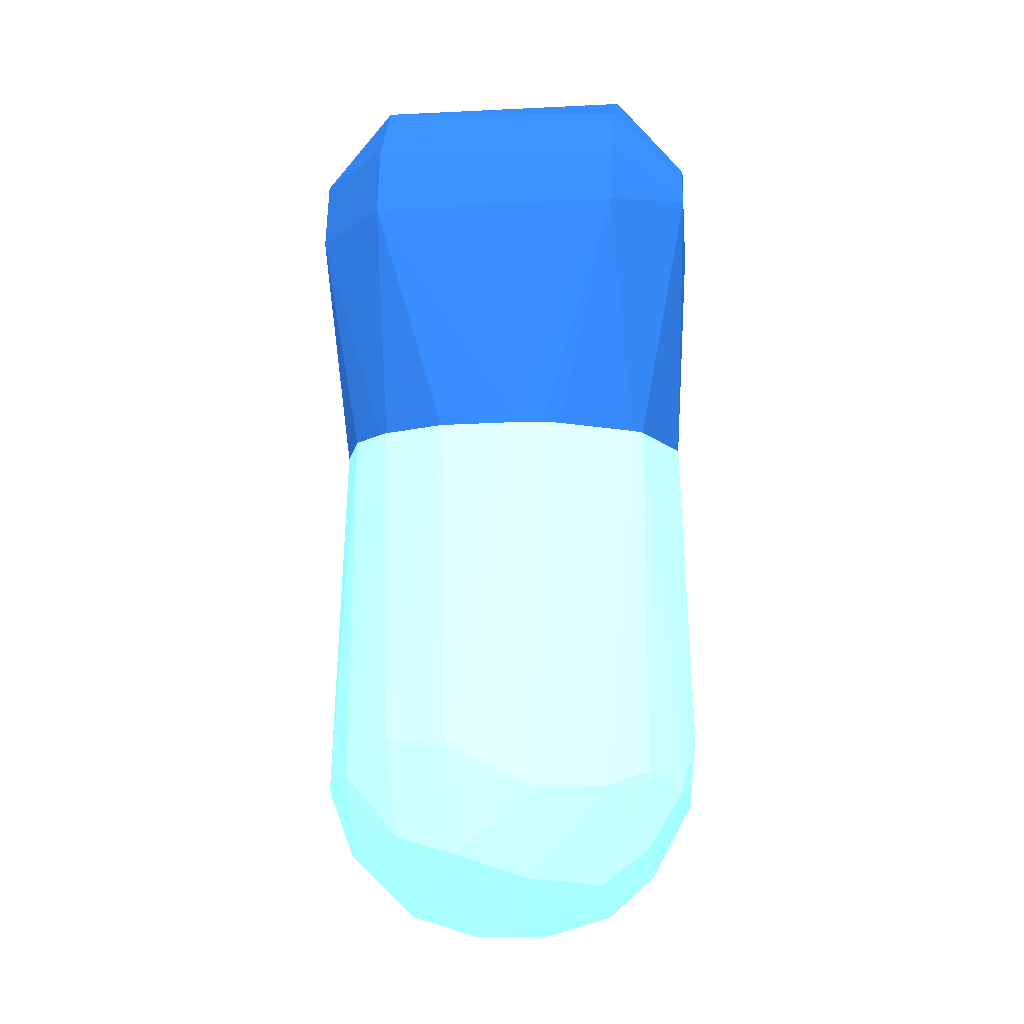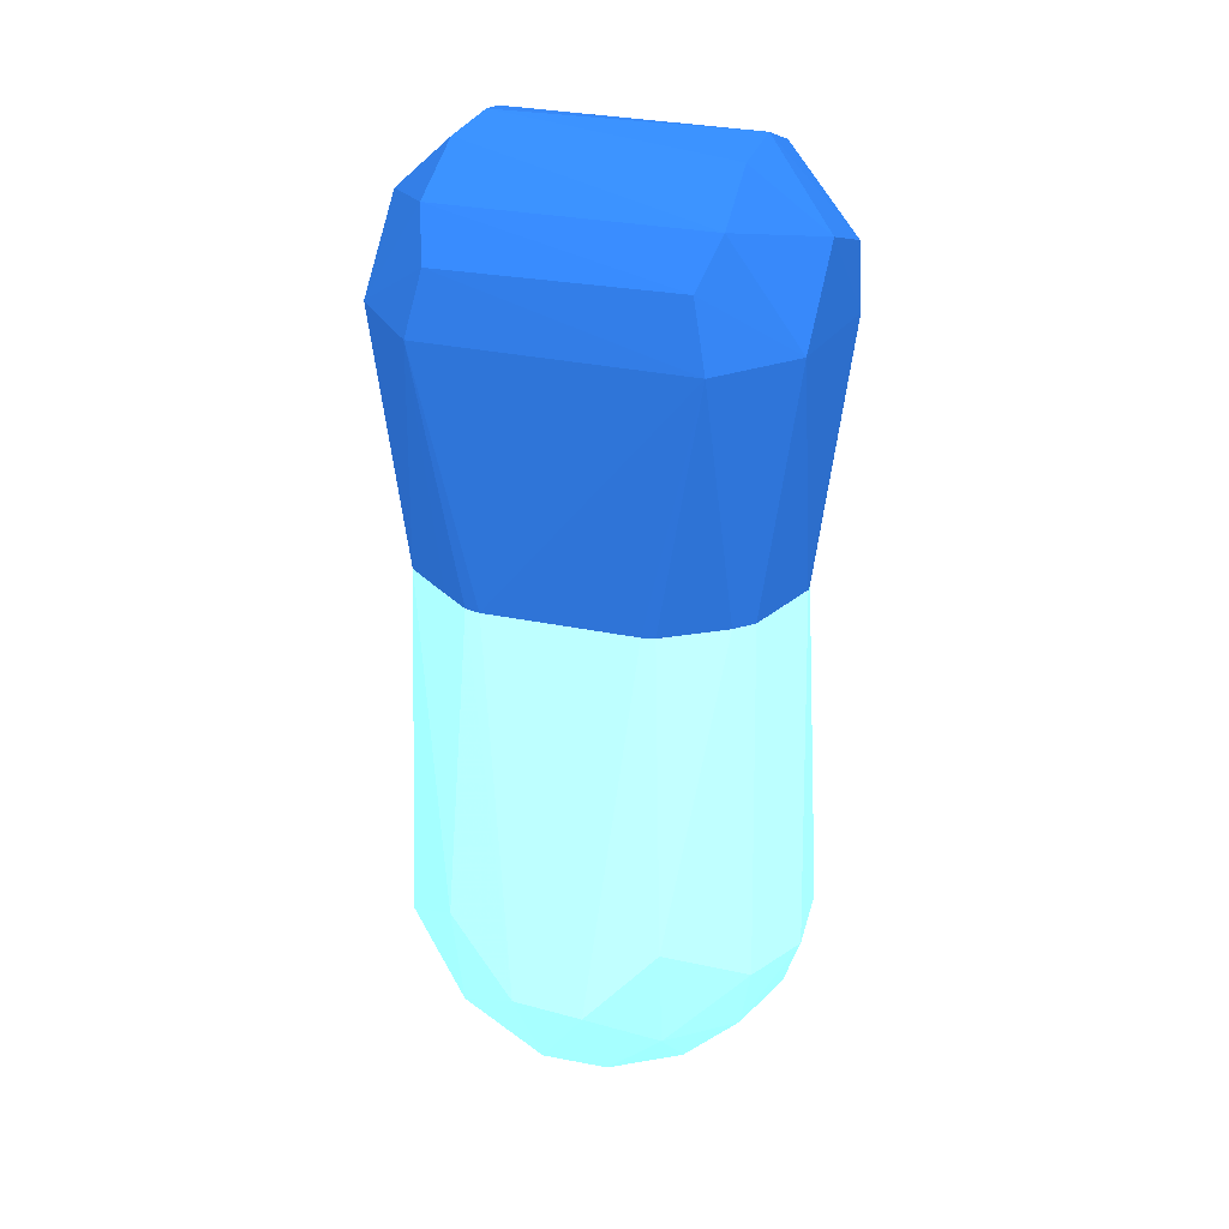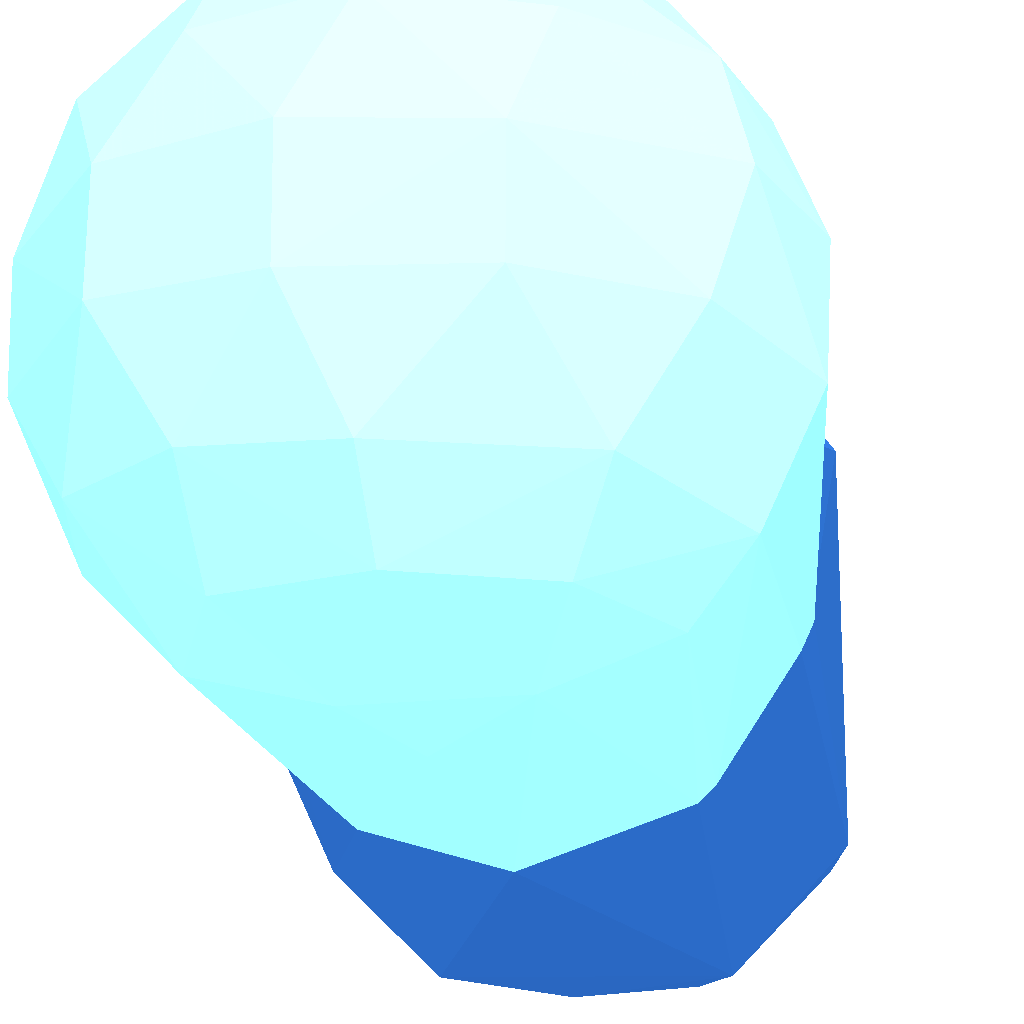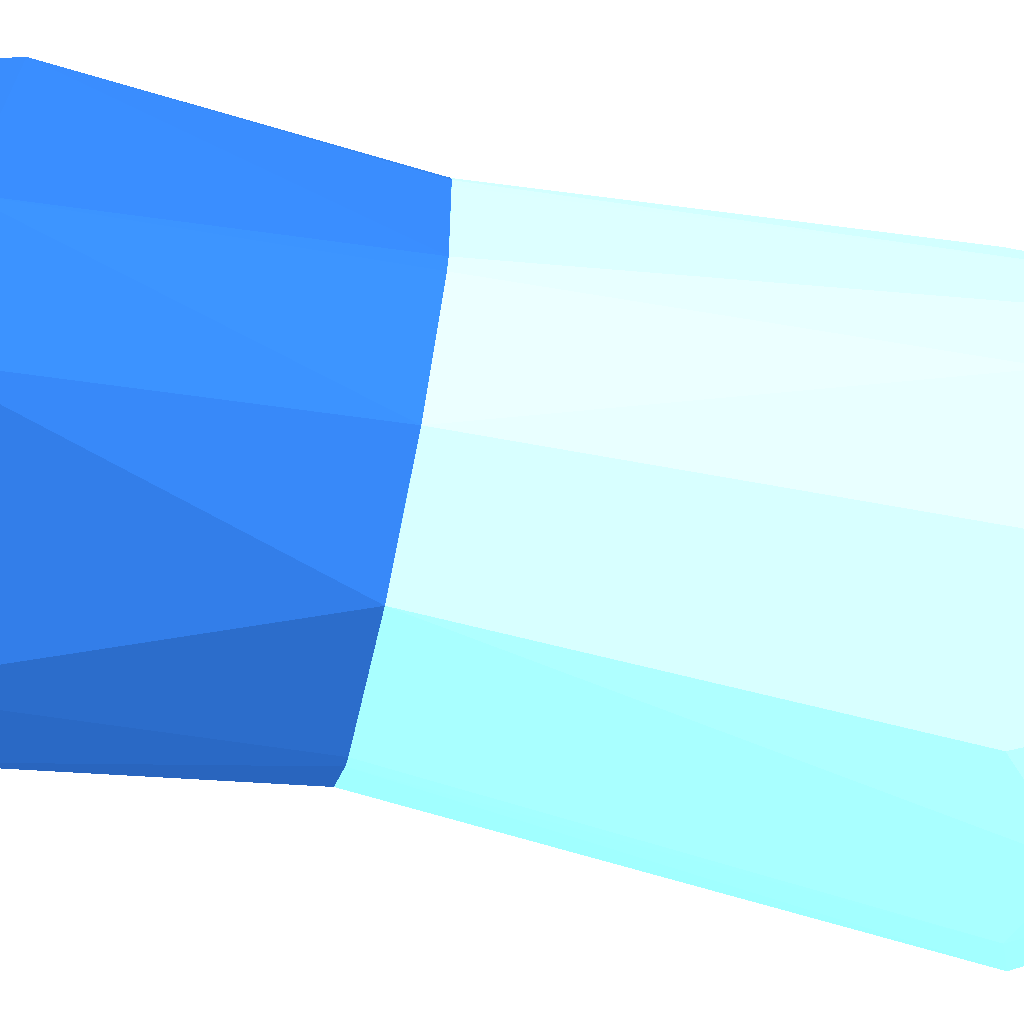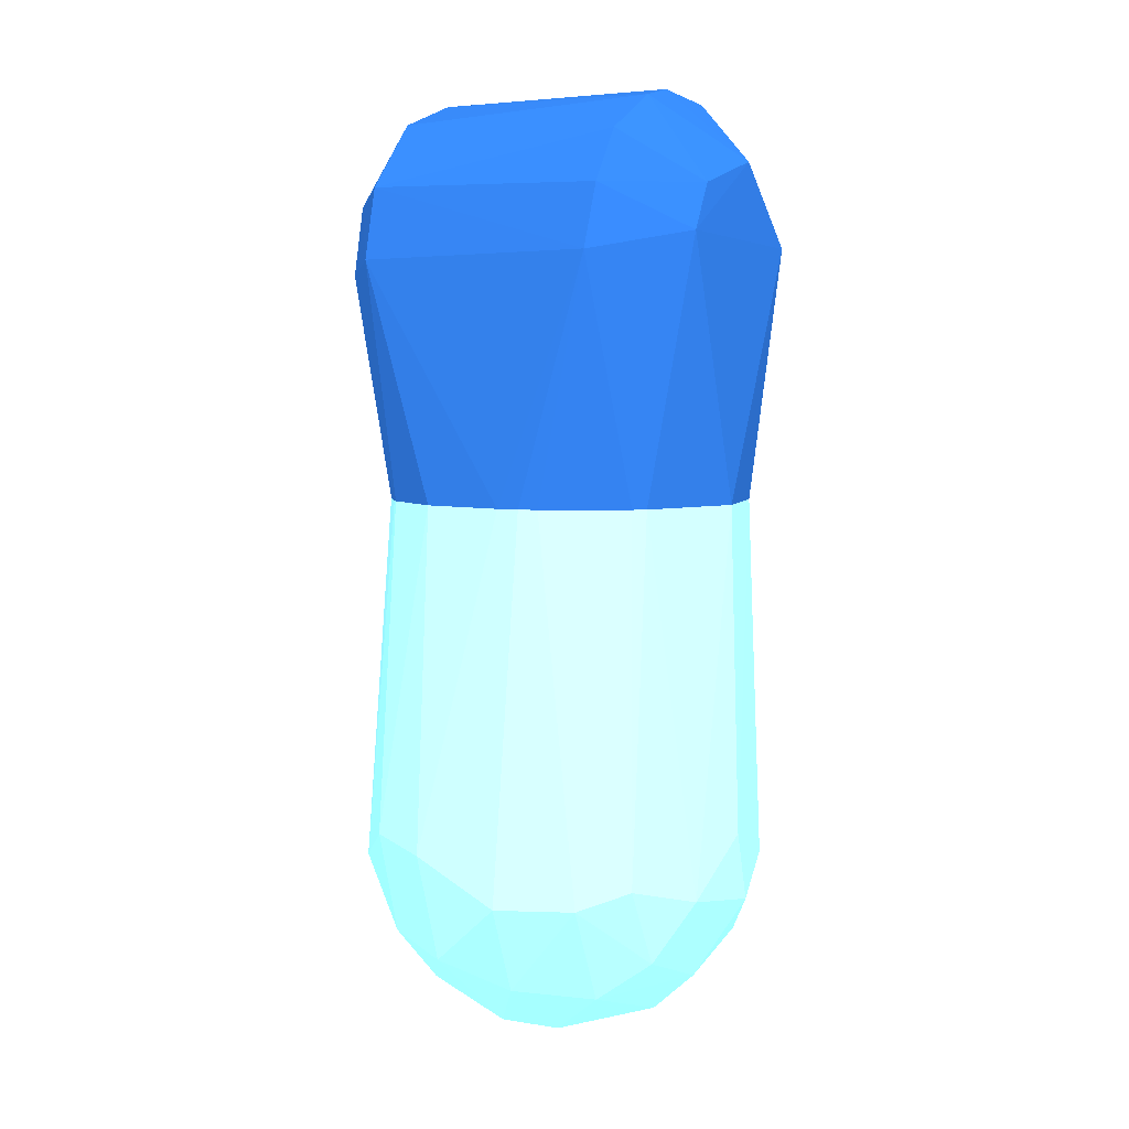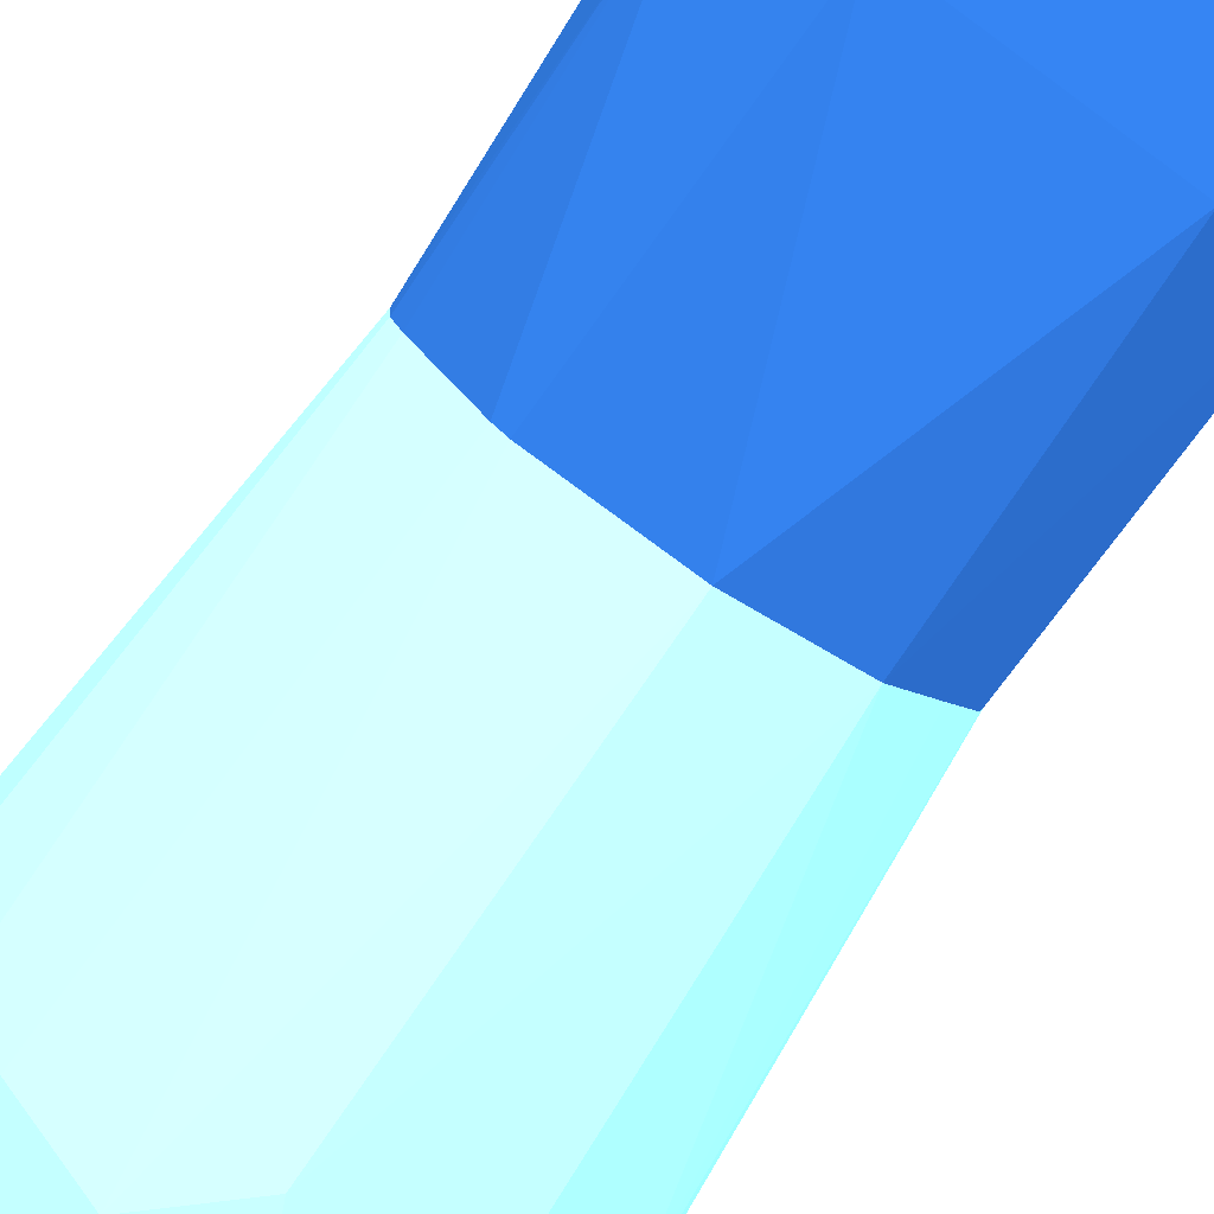
<metadata>
{"format":"obj","ext":"obj","renderer":"f3d","projection":"perspective","resolution":1024,"background":"white","views":[{"elev":-9.9,"azim":-83.5,"up":"+Z"},{"elev":27.4,"azim":109.3,"up":"+Z"},{"elev":-17.6,"azim":-171.4,"up":"+Y"},{"elev":-68.6,"azim":78.0,"up":"+Y"},{"elev":5.5,"azim":-57.4,"up":"+Z"},{"elev":-77.3,"azim":-33.3,"up":"+Y"}]}
</metadata>
<code>
o geometry_0
v -0.004868 -0.01109 0.03316 0.1255 0.3098 0.5725
v 0.005058 -0.01096 0.03265 0.1255 0.3098 0.5725
v 0.001071 -0.01096 0.03704 0.1255 0.3098 0.5725
v -0.003467 -0.01097 0.03566 0.1255 0.3098 0.5725
v -0.008078 -0.007125 0.03555 0.1255 0.3098 0.5725
v -0.008925 -0.006935 0.03215 0.1255 0.3098 0.5725
v -0.005785 -0.007927 0.01889 0.1255 0.3098 0.5725
v -0.005215 -0.008488 0.01889 0.1255 0.3098 0.5725
v 0.0004325 -0.01043 0.01889 0.1255 0.3098 0.5725
v 0.008735 -0.007265 0.03241 0.1255 0.3098 0.5725
v 0.008155 -0.006492 0.03578 0.1255 0.3098 0.5725
v 0.006243 -0.007297 0.03821 0.1255 0.3098 0.5725
v 0.005313 -0.008939 0.01889 0.1255 0.3098 0.5725
v 0.002976 -0.007058 0.04043 0.1255 0.3098 0.5725
v -1.53e-06 -0.006512 0.04101 0.1255 0.3098 0.5725
v -0.002894 -0.007088 0.0404 0.1255 0.3098 0.5725
v -0.006194 -0.007032 0.03841 0.1255 0.3098 0.5725
v -0.008019 0.006933 0.03587 0.1255 0.3098 0.5725
v -0.008865 0.006941 0.03197 0.1255 0.3098 0.5725
v -0.008941 -0.001635 0.01889 0.1255 0.3098 0.5725
v -0.008879 -0.002896 0.01889 0.1255 0.3098 0.5725
v -0.008451 -0.00383 0.01889 0.1255 0.3098 0.5725
v 0.008796 0.0072 0.03241 0.1255 0.3098 0.5725
v 0.007342 -0.006315 0.01889 0.1255 0.3098 0.5725
v 0.008497 -0.004766 0.01889 0.1255 0.3098 0.5725
v 0.008683 -0.003944 0.01889 0.1255 0.3098 0.5725
v 0.008093 0.006376 0.03594 0.1255 0.3098 0.5725
v 0.006195 0.007181 0.03825 0.1255 0.3098 0.5725
v 0.002721 0.007069 0.04043 0.1255 0.3098 0.5725
v -0.001088 0.007045 0.04084 0.1255 0.3098 0.5725
v -0.005132 0.006864 0.03943 0.1255 0.3098 0.5725
v -0.004026 0.01088 0.03519 0.1255 0.3098 0.5725
v -0.004712 0.01095 0.03134 0.1255 0.3098 0.5725
v -0.00638 0.007002 0.01889 0.1255 0.3098 0.5725
v -0.006786 0.006598 0.01889 0.1255 0.3098 0.5725
v -0.008627 0.003047 0.01889 0.1255 0.3098 0.5725
v 0.005162 0.01081 0.03256 0.1255 0.3098 0.5725
v 0.008547 0.003524 0.01889 0.1255 0.3098 0.5725
v 0.008532 0.004203 0.01889 0.1255 0.3098 0.5725
v 0.008389 0.004896 0.01889 0.1255 0.3098 0.5725
v 0.006263 0.008014 0.01889 0.1255 0.3098 0.5725
v 0.005323 0.008942 0.01889 0.1255 0.3098 0.5725
v 0.001221 0.01087 0.03696 0.1255 0.3098 0.5725
v 0.001064 0.01036 0.01889 0.1255 0.3098 0.5725
v 0.0005072 0.0103 0.01889 0.1255 0.3098 0.5725
v -0.004246 0.008847 0.01889 0.1255 0.3098 0.5725
f 1 2 3
f 1 3 4
f 1 4 5
f 1 5 6
f 1 6 7
f 1 7 8
f 1 8 9
f 1 9 2
f 2 10 11
f 2 11 12
f 2 12 3
f 2 9 13
f 2 13 10
f 3 12 14
f 3 14 15
f 3 15 16
f 3 16 4
f 4 16 17
f 4 17 5
f 5 17 18
f 5 18 6
f 6 18 19
f 6 19 20
f 6 20 21
f 6 21 22
f 6 22 7
f 7 22 21
f 7 21 20
f 7 20 36
f 7 36 35
f 7 35 34
f 7 34 46
f 7 46 45
f 7 45 44
f 7 44 42
f 7 42 41
f 7 41 40
f 7 40 39
f 7 39 38
f 7 38 26
f 7 26 25
f 7 25 24
f 7 24 13
f 7 13 9
f 7 9 8
f 10 23 11
f 10 13 24
f 10 24 25
f 10 25 26
f 10 26 23
f 11 27 12
f 11 23 27
f 12 28 14
f 12 27 28
f 14 28 29
f 14 29 15
f 15 30 16
f 15 29 30
f 16 30 31
f 16 31 17
f 17 31 18
f 18 32 19
f 18 31 32
f 19 32 33
f 19 33 34
f 19 34 35
f 19 35 36
f 19 36 20
f 23 37 27
f 23 26 38
f 23 38 39
f 23 39 40
f 23 40 41
f 23 41 42
f 23 42 37
f 27 37 28
f 28 37 43
f 28 43 29
f 29 43 30
f 30 43 32
f 30 32 31
f 32 43 33
f 33 44 45
f 33 45 46
f 33 46 34
f 33 43 37
f 33 37 44
f 37 42 44
o geometry_1
v 3.723e-05 -0.0112 0.00114 0.4824 0.7647 0.9882
v -0.003281 -0.01048 -0.002016 0.4824 0.7647 0.9882
v 0.001722 -0.01081 -0.002863 0.4824 0.7647 0.9882
v 0.006062 -0.009408 -0.001227 0.4824 0.7647 0.9882
v 0.005314 -0.008938 0.01889 0.4824 0.7647 0.9882
v 0.0004335 -0.01043 0.01889 0.4824 0.7647 0.9882
v -0.005214 -0.008489 0.01889 0.4824 0.7647 0.9882
v -0.007014 -0.008725 -0.0009496 0.4824 0.7647 0.9882
v -0.004662 -0.008571 -0.005343 0.4824 0.7647 0.9882
v -0.0001188 -0.008571 -0.007077 0.4824 0.7647 0.9882
v 0.004472 -0.008571 -0.005484 0.4824 0.7647 0.9882
v 0.009563 -0.005725 0.001579 0.4824 0.7647 0.9882
v 0.00849 -0.005545 -0.00458 0.4824 0.7647 0.9882
v 0.007344 -0.006314 0.01889 0.4824 0.7647 0.9882
v -0.005785 -0.007928 0.01889 0.4824 0.7647 0.9882
v -0.008987 -0.006473 -0.001863 0.4824 0.7647 0.9882
v -0.005977 -0.005907 -0.007366 0.4824 0.7647 0.9882
v 3.934e-05 -0.005978 -0.009392 0.4824 0.7647 0.9882
v 0.004753 -0.005582 -0.008221 0.4824 0.7647 0.9882
v 0.01071 -0.001926 -0.002265 0.4824 0.7647 0.9882
v 0.008497 -0.004766 0.01889 0.4824 0.7647 0.9882
v 0.00708 -0.001716 -0.008421 0.4824 0.7647 0.9882
v -0.008452 -0.00383 0.01889 0.4824 0.7647 0.9882
v -0.0108 -0.002535 -0.001909 0.4824 0.7647 0.9882
v -0.008308 -0.001989 -0.006932 0.4824 0.7647 0.9882
v -0.00888 -0.002897 0.01889 0.4824 0.7647 0.9882
v -0.003742 -0.002039 -0.01022 0.4824 0.7647 0.9882
v 0.001871 -0.001989 -0.01064 0.4824 0.7647 0.9882
v 0.01065 0.001871 -0.002522 0.4824 0.7647 0.9882
v 0.008547 0.003523 0.01889 0.4824 0.7647 0.9882
v 0.008682 -0.003945 0.01889 0.4824 0.7647 0.9882
v 0.001871 0.001899 -0.01064 0.4824 0.7647 0.9882
v 0.007004 0.001949 -0.008331 0.4824 0.7647 0.9882
v -0.01083 0.002311 0.0003423 0.4824 0.7647 0.9882
v -0.009358 0.002057 -0.005614 0.4824 0.7647 0.9882
v -0.003782 0.001626 -0.01034 0.4824 0.7647 0.9882
v -0.008941 -0.001635 0.01889 0.4824 0.7647 0.9882
v 0.008505 0.005465 -0.004545 0.4824 0.7647 0.9882
v 0.009563 0.005635 0.001579 0.4824 0.7647 0.9882
v 0.008389 0.004897 0.01889 0.4824 0.7647 0.9882
v 0.00853 0.004204 0.01889 0.4824 0.7647 0.9882
v 6.042e-05 0.005869 -0.0094 0.4824 0.7647 0.9882
v 0.004753 0.005491 -0.008221 0.4824 0.7647 0.9882
v -0.009324 0.005984 0.0008134 0.4824 0.7647 0.9882
v -0.008439 0.005463 -0.004678 0.4824 0.7647 0.9882
v -0.008627 0.003046 0.01889 0.4824 0.7647 0.9882
v -0.004773 0.005491 -0.008221 0.4824 0.7647 0.9882
v 0.005929 0.009446 -0.001161 0.4824 0.7647 0.9882
v 0.004472 0.008481 -0.005484 0.4824 0.7647 0.9882
v 0.006262 0.008013 0.01889 0.4824 0.7647 0.9882
v -0.0002769 0.009544 -0.005843 0.4824 0.7647 0.9882
v -0.006778 0.008742 -0.00114 0.4824 0.7647 0.9882
v -0.006786 0.006599 0.01889 0.4824 0.7647 0.9882
v -0.004662 0.008481 -0.005343 0.4824 0.7647 0.9882
v 0.001696 0.01096 -0.001669 0.4824 0.7647 0.9882
v 0.005324 0.008941 0.01889 0.4824 0.7647 0.9882
v -0.003281 0.01039 -0.002016 0.4824 0.7647 0.9882
v -0.006382 0.007003 0.01889 0.4824 0.7647 0.9882
v -0.004246 0.008848 0.01889 0.4824 0.7647 0.9882
v 0.001064 0.01036 0.01889 0.4824 0.7647 0.9882
v 0.0005052 0.0103 0.01889 0.4824 0.7647 0.9882
f 47 48 49
f 47 49 50
f 47 50 51
f 47 51 52
f 47 52 48
f 48 52 53
f 48 53 54
f 48 54 55
f 48 55 56
f 48 56 49
f 49 56 57
f 49 57 50
f 50 58 51
f 50 57 59
f 50 59 58
f 51 60 67
f 51 67 77
f 51 77 76
f 51 76 87
f 51 87 86
f 51 86 96
f 51 96 102
f 51 102 106
f 51 106 107
f 51 107 105
f 51 105 104
f 51 104 99
f 51 99 92
f 51 92 83
f 51 83 72
f 51 72 69
f 51 69 61
f 51 61 53
f 51 53 52
f 51 58 60
f 53 61 54
f 54 62 55
f 54 61 62
f 55 63 56
f 55 62 63
f 56 63 64
f 56 64 65
f 56 65 57
f 57 65 59
f 58 59 66
f 58 66 67
f 58 67 60
f 59 65 68
f 59 68 66
f 61 69 62
f 62 70 71
f 62 71 63
f 62 69 72
f 62 72 70
f 63 71 73
f 63 73 64
f 64 73 74
f 64 74 65
f 65 74 68
f 66 68 75
f 66 75 76
f 66 76 77
f 66 77 67
f 68 74 78
f 68 78 79
f 68 79 75
f 70 72 80
f 70 80 81
f 70 81 71
f 71 81 82
f 71 82 73
f 72 83 80
f 73 82 74
f 74 82 78
f 75 79 84
f 75 84 85
f 75 85 86
f 75 86 87
f 75 87 76
f 78 82 88
f 78 88 89
f 78 89 79
f 79 89 84
f 80 90 91
f 80 91 81
f 80 83 92
f 80 92 90
f 81 93 82
f 81 91 93
f 82 93 88
f 84 94 85
f 84 89 95
f 84 95 94
f 85 96 86
f 85 94 96
f 88 93 97
f 88 97 95
f 88 95 89
f 90 98 91
f 90 92 99
f 90 99 98
f 91 98 100
f 91 100 93
f 93 100 97
f 94 95 101
f 94 101 102
f 94 102 96
f 95 97 101
f 97 100 103
f 97 103 101
f 98 103 100
f 98 99 104
f 98 104 105
f 98 105 103
f 101 103 106
f 101 106 102
f 103 105 107
f 103 107 106

</code>
